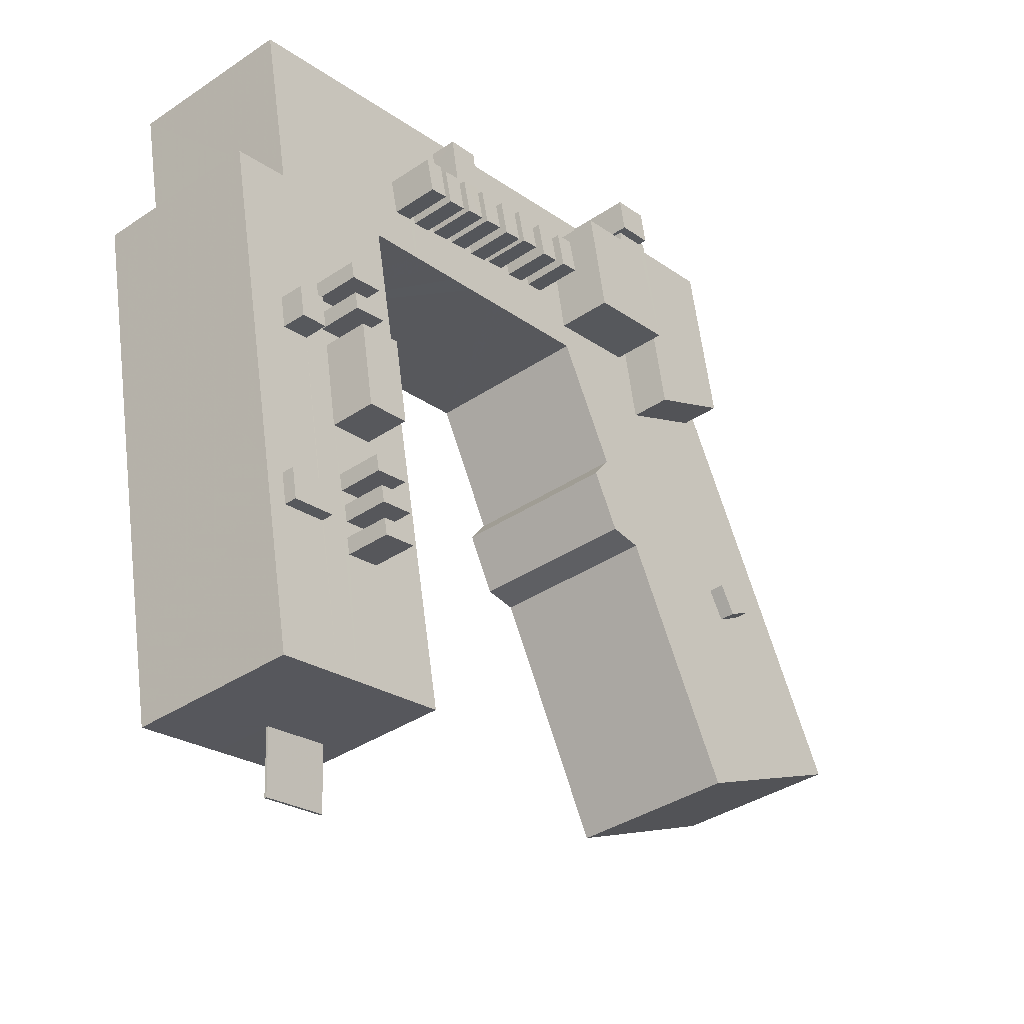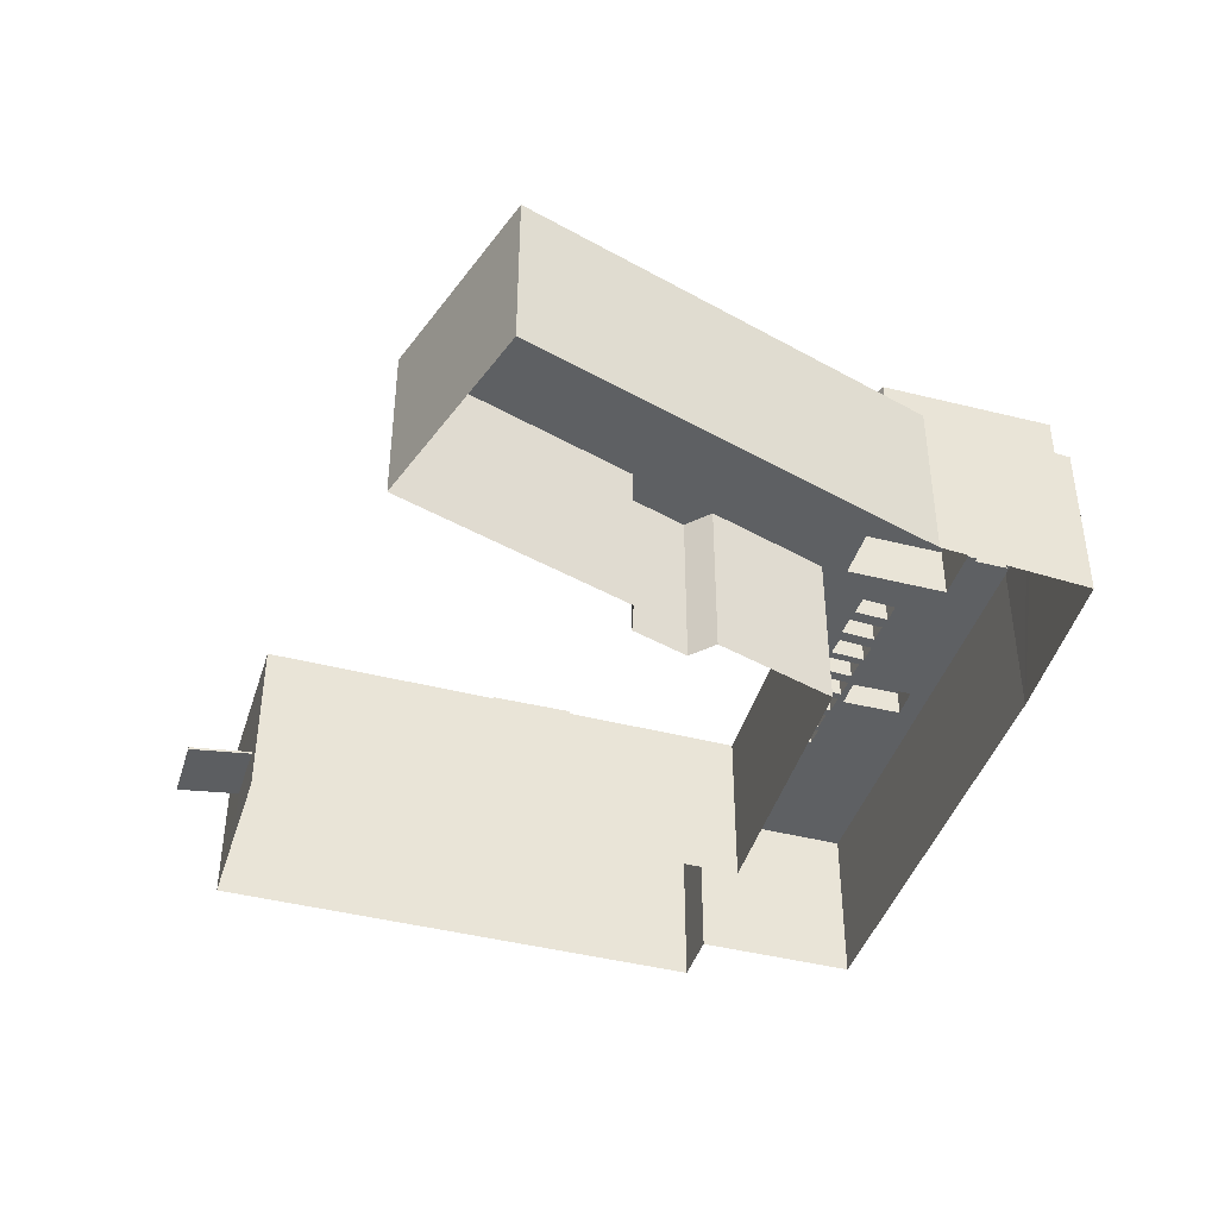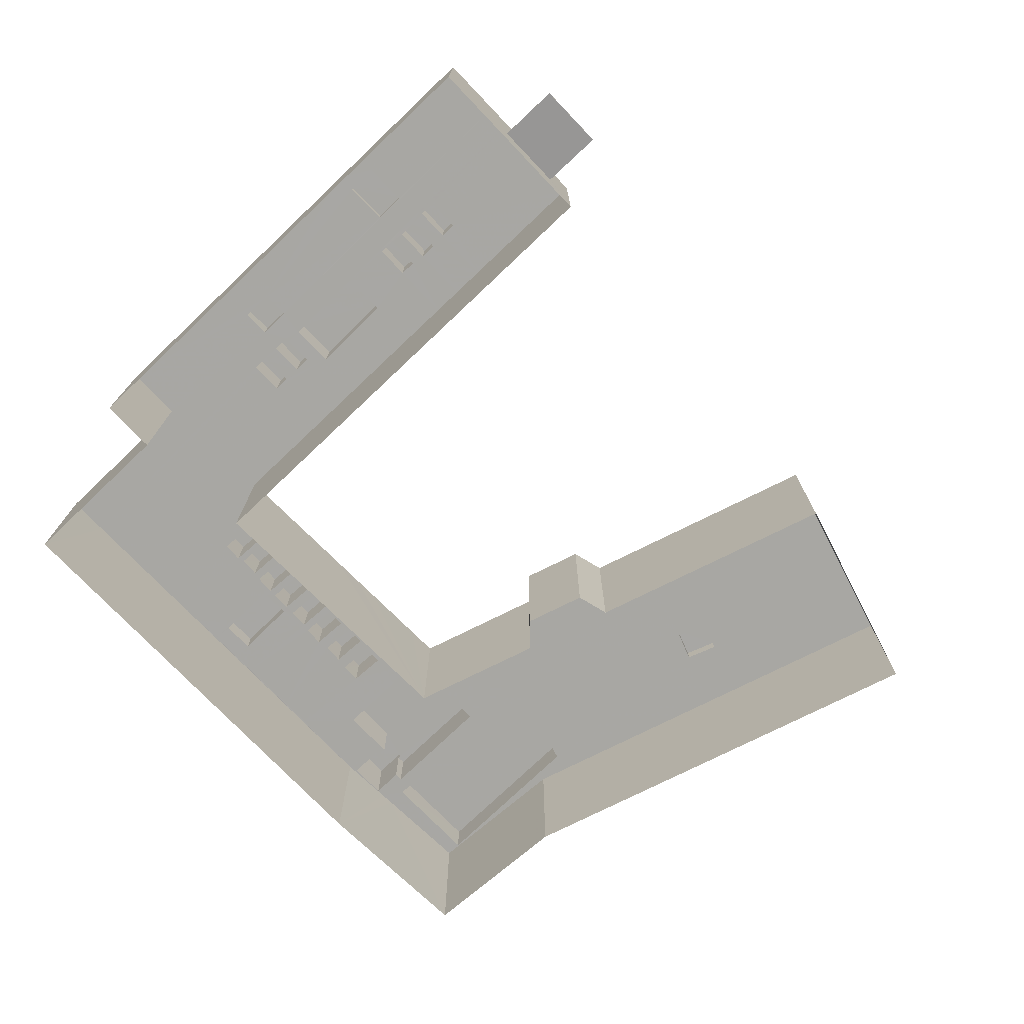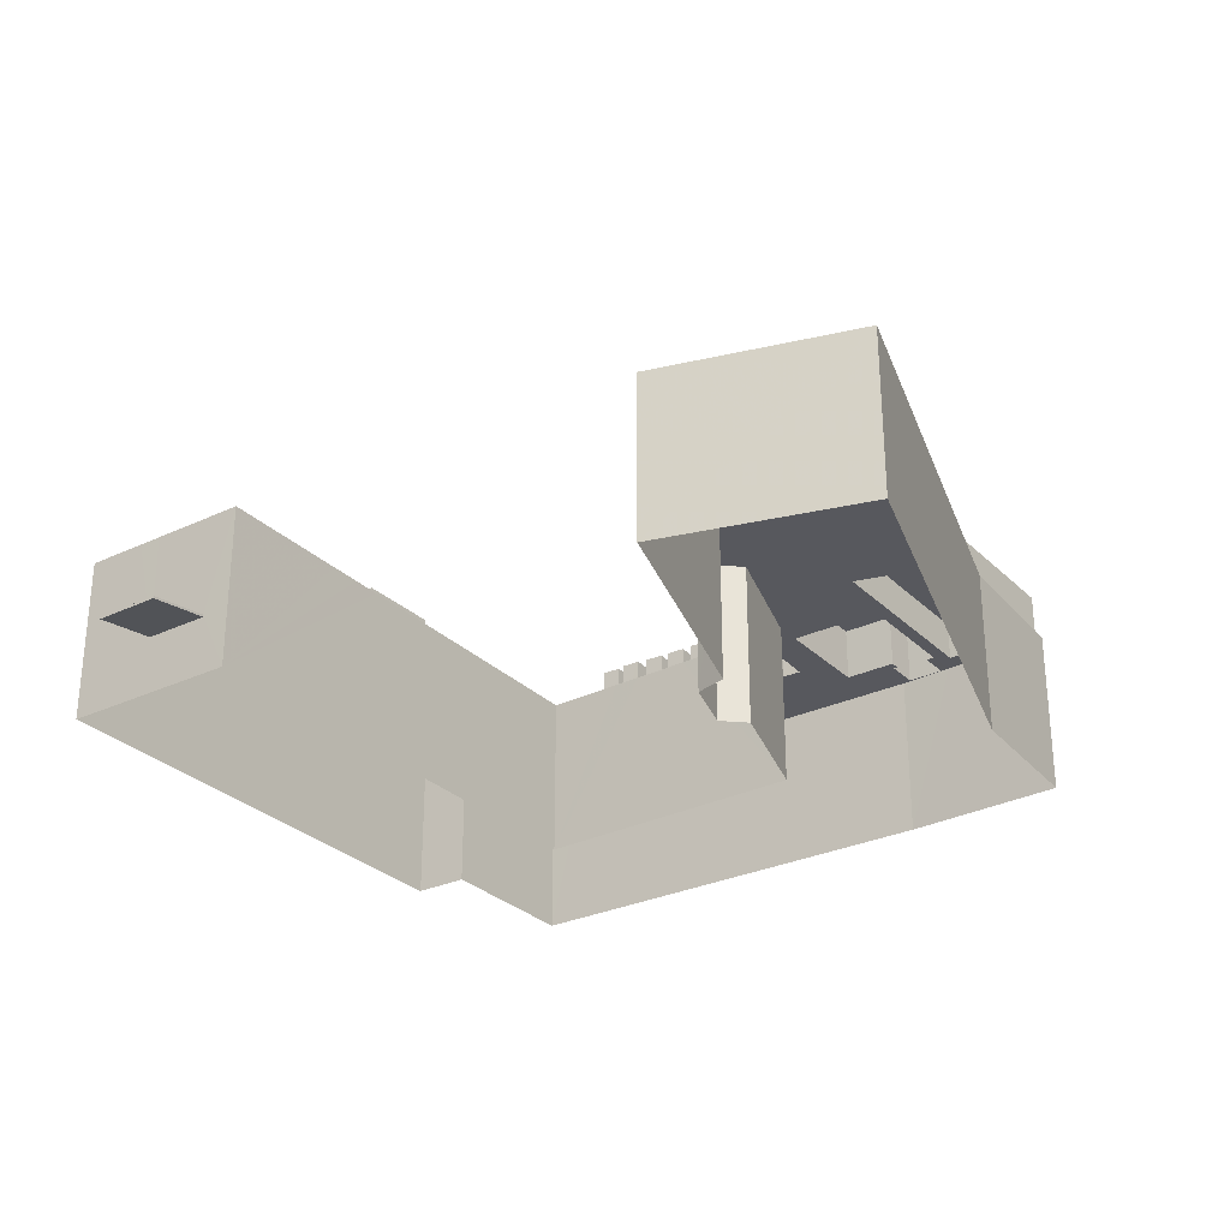
<metadata>
{"format":"obj","ext":"obj","renderer":"f3d","projection":"perspective","resolution":1024,"background":"white","views":[{"elev":-37.4,"azim":-49.3,"up":"+Y"},{"elev":-42.5,"azim":83.9,"up":"+Z"},{"elev":-74.5,"azim":-35.4,"up":"+Z"},{"elev":-28.9,"azim":46.2,"up":"+Z"}]}
</metadata>
<code>
v -9486 -3.665e+04 28.86
v -9496 -3.664e+04 28.87
v -9468 -3.664e+04 28.85
v -9458 -3.664e+04 28.85
v -9455 -3.665e+04 28.84
v -9494 -3.665e+04 28.87
v -9492 -3.669e+04 28.86
v -9498 -3.665e+04 28.87
v -9442 -3.667e+04 28.83
v -9454 -3.668e+04 28.83
v -9462 -3.666e+04 28.84
v -9480 -3.668e+04 28.85
v -9482 -3.668e+04 28.85
v -9486 -3.668e+04 28.85
v -9466 -3.666e+04 28.85
v -9465 -3.666e+04 28.85
v -9464 -3.666e+04 28.84
v -9469 -3.665e+04 28.85
v -9486 -3.668e+04 32.64
v -9481 -3.669e+04 32.08
v -9486 -3.669e+04 32.08
v -9482 -3.668e+04 32.64
v -9454 -3.666e+04 40.38
v -9453 -3.666e+04 40.38
v -9451 -3.666e+04 40.38
v -9452 -3.666e+04 40.38
v -9458 -3.664e+04 39.44
v -9464 -3.664e+04 39.44
v -9464 -3.664e+04 39.44
v -9461 -3.665e+04 39.44
v -9459 -3.666e+04 39.43
v -9454 -3.666e+04 39.43
v -9452 -3.666e+04 39.43
v -9456 -3.665e+04 39.43
v -9458 -3.664e+04 39.44
v -9455 -3.665e+04 39.43
v -9449 -3.666e+04 39.42
v -9458 -3.667e+04 39.43
v -9453 -3.666e+04 39.43
v -9451 -3.666e+04 39.42
v -9442 -3.667e+04 39.42
v -9454 -3.668e+04 39.42
v -9462 -3.666e+04 39.43
v -9465 -3.666e+04 39.44
v -9464 -3.666e+04 39.43
v -9465 -3.664e+04 39.44
v -9463 -3.665e+04 39.44
v -9466 -3.666e+04 39.44
v -9470 -3.665e+04 39.44
v -9469 -3.665e+04 39.44
v -9471 -3.665e+04 39.44
v -9469 -3.665e+04 39.44
v -9472 -3.664e+04 39.44
v -9470 -3.664e+04 39.44
v -9473 -3.664e+04 39.45
v -9467 -3.664e+04 39.44
v -9464 -3.664e+04 39.44
v -9465 -3.664e+04 39.44
v -9467 -3.664e+04 39.44
v -9467 -3.664e+04 39.44
v -9467 -3.664e+04 39.44
v -9465 -3.664e+04 39.44
v -9496 -3.664e+04 39.46
v -9491 -3.666e+04 39.45
v -9494 -3.664e+04 39.46
v -9488 -3.668e+04 39.45
v -9488 -3.669e+04 39.45
v -9486 -3.668e+04 39.44
v -9490 -3.667e+04 39.45
v -9489 -3.667e+04 39.45
v -9492 -3.666e+04 39.45
v -9492 -3.666e+04 39.45
v -9491 -3.666e+04 39.45
v -9491 -3.666e+04 39.45
v -9490 -3.666e+04 39.45
v -9491 -3.666e+04 39.45
v -9490 -3.666e+04 39.45
v -9488 -3.667e+04 39.45
v -9489 -3.667e+04 39.45
v -9491 -3.666e+04 39.45
v -9490 -3.666e+04 39.45
v -9491 -3.666e+04 39.45
v -9493 -3.666e+04 39.45
v -9498 -3.665e+04 39.46
v -9494 -3.667e+04 39.45
v -9493 -3.667e+04 39.45
v -9494 -3.665e+04 39.46
v -9496 -3.664e+04 39.46
v -9494 -3.666e+04 39.46
v -9490 -3.667e+04 39.45
v -9492 -3.668e+04 39.45
v -9490 -3.668e+04 39.45
v -9492 -3.669e+04 39.45
v -9468 -3.664e+04 39.44
v -9486 -3.667e+04 39.45
v -9486 -3.667e+04 39.45
v -9483 -3.667e+04 39.45
v -9486 -3.664e+04 39.46
v -9488 -3.667e+04 39.45
v -9486 -3.665e+04 39.45
v -9483 -3.665e+04 39.45
v -9485 -3.665e+04 39.45
v -9487 -3.666e+04 39.45
v -9475 -3.664e+04 39.45
v -9488 -3.666e+04 39.45
v -9489 -3.666e+04 39.45
v -9489 -3.666e+04 39.45
v -9489 -3.666e+04 39.45
v -9484 -3.665e+04 39.45
v -9477 -3.664e+04 39.45
v -9479 -3.664e+04 39.45
v -9480 -3.664e+04 39.45
v -9480 -3.664e+04 39.45
v -9482 -3.664e+04 39.45
v -9482 -3.664e+04 39.45
v -9482 -3.664e+04 39.45
v -9485 -3.665e+04 39.45
v -9484 -3.665e+04 39.45
v -9484 -3.664e+04 39.45
v -9473 -3.664e+04 39.45
v -9472 -3.665e+04 39.44
v -9472 -3.665e+04 39.44
v -9473 -3.665e+04 39.44
v -9474 -3.664e+04 39.45
v -9474 -3.665e+04 39.45
v -9474 -3.665e+04 39.44
v -9476 -3.665e+04 39.45
v -9475 -3.665e+04 39.45
v -9475 -3.665e+04 39.45
v -9483 -3.665e+04 39.45
v -9481 -3.665e+04 39.45
v -9482 -3.665e+04 39.45
v -9484 -3.665e+04 39.45
v -9483 -3.665e+04 39.45
v -9476 -3.665e+04 39.45
v -9477 -3.665e+04 39.45
v -9476 -3.665e+04 39.45
v -9477 -3.665e+04 39.45
v -9477 -3.665e+04 39.45
v -9486 -3.667e+04 39.45
v -9482 -3.667e+04 39.44
v -9486 -3.667e+04 39.45
v -9488 -3.667e+04 39.45
v -9488 -3.667e+04 39.45
v -9488 -3.668e+04 39.45
v -9482 -3.668e+04 39.44
v -9486 -3.667e+04 39.45
v -9486 -3.668e+04 39.45
v -9488 -3.668e+04 39.45
v -9485 -3.668e+04 39.45
v -9480 -3.668e+04 39.44
v -9487 -3.668e+04 39.45
v -9479 -3.665e+04 39.45
v -9481 -3.665e+04 39.45
v -9480 -3.665e+04 39.45
v -9479 -3.665e+04 39.45
v -9480 -3.665e+04 39.45
v -9478 -3.665e+04 39.45
v -9480 -3.665e+04 39.45
v -9480 -3.665e+04 39.45
v -9479 -3.665e+04 39.45
v -9481 -3.665e+04 39.45
v -9482 -3.665e+04 39.45
v -9481 -3.665e+04 39.45
v -9482 -3.665e+04 39.45
v -9480 -3.664e+04 39.45
v -9478 -3.665e+04 39.45
v -9479 -3.665e+04 39.45
v -9479 -3.665e+04 39.45
v -9464 -3.664e+04 41.92
v -9456 -3.665e+04 41.91
v -9458 -3.664e+04 41.92
v -9461 -3.665e+04 41.92
v -9489 -3.666e+04 42.23
v -9491 -3.666e+04 42.23
v -9489 -3.666e+04 42.23
v -9491 -3.666e+04 42.23
v -9491 -3.666e+04 42.23
v -9488 -3.666e+04 42.23
v -9489 -3.666e+04 42.23
v -9491 -3.666e+04 42.23
v -9492 -3.666e+04 40.95
v -9494 -3.666e+04 40.95
v -9493 -3.666e+04 40.95
v -9492 -3.666e+04 40.95
v -9486 -3.667e+04 42.28
v -9487 -3.666e+04 42.28
v -9490 -3.666e+04 42.28
v -9489 -3.667e+04 42.28
v -9493 -3.667e+04 40.23
v -9492 -3.668e+04 40.23
v -9490 -3.668e+04 40.22
v -9490 -3.667e+04 40.22
v -9467 -3.664e+04 43.47
v -9465 -3.664e+04 43.47
v -9465 -3.664e+04 43.47
v -9467 -3.664e+04 43.47
v -9470 -3.664e+04 42.9
v -9469 -3.665e+04 42.9
v -9467 -3.664e+04 42.9
v -9465 -3.664e+04 42.9
v -9467 -3.664e+04 42.9
v -9465 -3.664e+04 42.9
v -9464 -3.664e+04 42.9
v -9463 -3.665e+04 42.89
v -9484 -3.665e+04 42.44
v -9485 -3.665e+04 42.44
v -9484 -3.665e+04 42.44
v -9485 -3.665e+04 42.44
v -9488 -3.667e+04 42.21
v -9488 -3.667e+04 42.21
v -9486 -3.667e+04 42.21
v -9486 -3.667e+04 42.21
v -9480 -3.664e+04 41.15
v -9482 -3.664e+04 41.15
v -9481 -3.665e+04 41.15
v -9479 -3.665e+04 41.15
v -9474 -3.664e+04 42.43
v -9475 -3.665e+04 42.43
v -9474 -3.665e+04 42.43
v -9473 -3.665e+04 42.43
v -9471 -3.665e+04 42.43
v -9473 -3.664e+04 42.44
v -9472 -3.665e+04 42.43
v -9472 -3.664e+04 42.43
v -9475 -3.665e+04 42.44
v -9477 -3.665e+04 42.44
v -9476 -3.665e+04 42.44
v -9476 -3.665e+04 42.44
v -9482 -3.665e+04 42.44
v -9484 -3.665e+04 42.44
v -9483 -3.665e+04 42.44
v -9483 -3.665e+04 42.44
v -9477 -3.665e+04 42.43
v -9479 -3.665e+04 42.43
v -9478 -3.665e+04 42.43
v -9477 -3.665e+04 42.43
v -9488 -3.667e+04 42.21
v -9486 -3.667e+04 42.21
v -9486 -3.667e+04 42.21
v -9488 -3.668e+04 42.21
v -9487 -3.668e+04 42.21
v -9485 -3.668e+04 42.21
v -9486 -3.668e+04 42.21
v -9488 -3.668e+04 42.21
v -9482 -3.665e+04 42.44
v -9482 -3.665e+04 42.44
v -9480 -3.665e+04 42.43
v -9481 -3.665e+04 42.44
v -9480 -3.665e+04 42.44
v -9480 -3.665e+04 42.44
v -9479 -3.665e+04 42.44
v -9479 -3.665e+04 42.44
v -9486 -3.668e+04 32.79
v -9486 -3.669e+04 32.23
v -9481 -3.669e+04 32.23
v -9482 -3.668e+04 32.79
f 1 2 3
f 3 4 5
f 1 6 2
f 6 7 8
f 9 10 11
f 5 9 11
f 12 13 1
f 14 7 6
f 13 14 1
f 15 16 17
f 16 11 17
f 18 1 3
f 5 16 18
f 5 18 3
f 1 14 6
f 5 11 16
f 19 20 21
f 19 22 20
f 23 24 25
f 26 23 25
f 27 28 29
f 30 31 32
f 33 34 30
f 27 29 35
f 35 34 36
f 37 36 34
f 27 35 36
f 33 37 34
f 33 30 32
f 38 39 31
f 31 39 32
f 40 41 37
f 42 39 38
f 40 37 33
f 42 41 39
f 41 40 39
f 43 44 45
f 43 38 31
f 29 28 46
f 47 30 29
f 45 44 48
f 49 50 51
f 31 30 43
f 44 30 52
f 49 52 50
f 50 53 51
f 54 55 53
f 56 55 54
f 57 46 58
f 59 56 54
f 60 61 59
f 62 57 58
f 29 57 47
f 50 52 47
f 60 59 54
f 54 53 50
f 44 43 30
f 29 46 57
f 52 30 47
f 63 64 65
f 66 67 68
f 66 69 67
f 70 71 69
f 72 71 73
f 63 72 64
f 74 75 76
f 77 71 70
f 78 69 66
f 79 70 69
f 79 69 78
f 65 64 80
f 81 73 77
f 82 75 74
f 64 72 74
f 72 73 82
f 73 71 77
f 74 72 82
f 83 84 85
f 86 83 85
f 87 63 88
f 89 87 84
f 87 72 63
f 69 71 90
f 83 86 90
f 71 83 90
f 89 72 87
f 83 89 84
f 85 91 86
f 92 69 90
f 93 91 85
f 67 92 91
f 92 67 69
f 67 91 93
f 58 46 94
f 95 96 97
f 98 94 65
f 96 70 99
f 100 65 80
f 58 94 56
f 101 102 100
f 100 103 97
f 70 79 99
f 56 94 55
f 94 104 55
f 81 77 105
f 76 75 106
f 76 106 107
f 103 108 107
f 100 80 108
f 102 101 109
f 110 104 94
f 95 70 96
f 106 105 103
f 110 94 111
f 95 97 103
f 77 103 105
f 112 113 114
f 114 115 116
f 111 94 113
f 117 118 98
f 119 94 98
f 102 117 100
f 119 115 94
f 117 98 65
f 100 117 65
f 103 100 108
f 107 106 103
f 113 115 114
f 94 115 113
f 55 120 53
f 104 120 55
f 121 49 122
f 122 49 51
f 121 122 123
f 122 124 123
f 104 124 120
f 120 124 122
f 125 126 121
f 127 128 129
f 126 125 128
f 110 127 104
f 104 129 124
f 121 123 125
f 128 125 129
f 127 129 104
f 118 119 98
f 130 131 132
f 101 131 130
f 101 130 109
f 118 109 133
f 118 134 119
f 118 133 134
f 109 130 133
f 135 126 128
f 111 136 110
f 110 136 127
f 137 126 135
f 137 135 138
f 135 139 138
f 111 139 136
f 136 139 135
f 140 141 97
f 141 140 142
f 97 96 140
f 78 143 79
f 142 140 144
f 144 143 78
f 79 143 99
f 144 140 143
f 145 78 66
f 146 141 147
f 146 147 148
f 145 144 78
f 149 148 145
f 149 145 66
f 147 141 142
f 147 145 148
f 150 146 148
f 146 150 151
f 151 150 68
f 66 152 149
f 68 152 66
f 150 152 68
f 153 154 155
f 156 157 158
f 158 157 159
f 157 160 159
f 153 155 161
f 162 160 155
f 154 162 155
f 155 160 157
f 163 159 160
f 131 159 163
f 132 131 163
f 115 119 116
f 132 163 134
f 164 162 154
f 162 164 165
f 119 134 116
f 116 165 164
f 134 163 165
f 134 165 116
f 166 113 112
f 113 166 111
f 167 156 158
f 168 161 156
f 137 167 158
f 153 161 169
f 139 111 166
f 138 167 137
f 169 139 166
f 169 168 139
f 168 156 167
f 169 161 168
f 170 171 172
f 170 173 171
f 174 175 176
f 174 177 175
f 178 179 180
f 178 181 179
f 182 183 184
f 185 182 184
f 186 187 188
f 189 186 188
f 190 191 192
f 193 190 192
f 194 195 196
f 194 197 195
f 198 199 200
f 201 202 200
f 203 201 204
f 200 199 205
f 204 201 205
f 201 200 205
f 206 207 208
f 206 209 207
f 210 211 212
f 213 210 212
f 214 215 216
f 217 214 216
f 218 219 220
f 221 218 220
f 222 223 224
f 222 225 223
f 226 227 228
f 226 229 227
f 230 231 232
f 230 233 231
f 234 235 236
f 234 237 235
f 238 239 240
f 238 241 239
f 242 243 244
f 245 242 244
f 246 247 248
f 249 246 248
f 250 251 252
f 253 250 252
f 254 255 256
f 257 254 256
f 33 26 25
f 40 33 25
f 39 40 25
f 24 39 25
f 32 24 23
f 32 39 24
f 26 32 23
f 26 33 32
f 63 2 88
f 3 2 65
f 94 3 65
f 2 63 65
f 28 4 3
f 3 94 46
f 28 27 4
f 28 3 46
f 36 5 4
f 27 36 4
f 5 37 9
f 9 37 41
f 36 37 5
f 41 10 9
f 41 42 10
f 10 38 11
f 11 38 43
f 42 38 10
f 43 17 11
f 43 45 17
f 45 15 17
f 45 48 15
f 44 16 15
f 48 44 15
f 44 18 16
f 44 52 18
f 49 18 52
f 158 1 18
f 100 1 101
f 137 158 18
f 101 1 131
f 126 137 18
f 126 18 121
f 18 49 121
f 131 1 159
f 159 1 158
f 97 1 100
f 1 97 12
f 151 12 146
f 146 12 141
f 12 97 141
f 13 12 22
f 19 7 14
f 12 151 257
f 254 93 7
f 254 7 19
f 254 67 93
f 22 12 257
f 257 68 254
f 67 254 68
f 151 68 257
f 19 14 13
f 22 19 13
f 7 85 8
f 8 85 84
f 93 85 7
f 87 6 8
f 84 87 8
f 87 2 6
f 87 88 2
f 172 35 29
f 170 172 29
f 171 34 35
f 172 171 35
f 30 171 173
f 30 34 171
f 29 173 170
f 29 30 173
f 108 174 176
f 107 108 176
f 107 176 76
f 176 175 76
f 175 74 76
f 64 175 177
f 64 74 175
f 64 177 80
f 177 174 80
f 174 108 80
f 106 180 179
f 105 106 179
f 179 181 81
f 179 81 105
f 181 73 81
f 82 181 178
f 82 73 181
f 178 180 75
f 178 75 82
f 180 106 75
f 83 185 184
f 83 71 185
f 89 83 184
f 183 89 184
f 89 183 182
f 72 89 182
f 185 72 182
f 185 71 72
f 77 188 187
f 103 77 187
f 103 187 186
f 95 103 186
f 70 186 189
f 70 95 186
f 77 189 188
f 77 70 189
f 192 90 193
f 192 92 90
f 192 91 92
f 192 191 91
f 86 191 190
f 86 91 191
f 86 190 193
f 90 86 193
f 195 203 196
f 196 203 58
f 195 201 203
f 58 203 62
f 201 195 202
f 61 202 59
f 59 202 197
f 202 195 197
f 56 59 197
f 194 56 197
f 56 194 196
f 58 56 196
f 61 60 200
f 202 61 200
f 62 204 57
f 62 203 204
f 57 204 205
f 47 57 205
f 50 47 205
f 199 50 205
f 54 199 198
f 54 50 199
f 54 198 200
f 60 54 200
f 102 208 207
f 102 109 208
f 117 207 209
f 117 102 207
f 117 209 206
f 118 117 206
f 118 206 208
f 109 118 208
f 96 213 212
f 140 96 212
f 143 140 212
f 211 143 212
f 99 211 210
f 99 143 211
f 213 99 210
f 213 96 99
f 169 217 153
f 217 216 154
f 153 217 154
f 216 164 154
f 216 215 116
f 216 116 164
f 215 114 116
f 114 215 112
f 215 214 112
f 214 166 112
f 166 214 217
f 169 166 217
f 125 221 220
f 125 123 221
f 129 125 220
f 219 129 220
f 129 219 218
f 124 129 218
f 221 124 218
f 221 123 124
f 222 122 51
f 222 224 122
f 120 224 223
f 120 122 224
f 120 223 225
f 53 120 225
f 53 225 222
f 51 53 222
f 135 226 228
f 135 128 226
f 136 135 228
f 227 136 228
f 136 227 229
f 127 136 229
f 226 127 229
f 226 128 127
f 130 230 232
f 130 132 230
f 133 130 232
f 231 133 232
f 133 231 233
f 134 133 233
f 230 134 233
f 230 132 134
f 167 234 236
f 167 138 234
f 168 167 236
f 235 168 236
f 168 235 237
f 139 168 237
f 234 139 237
f 234 138 139
f 142 240 239
f 147 142 239
f 145 239 241
f 145 147 239
f 144 241 238
f 144 145 241
f 144 238 240
f 142 144 240
f 148 244 243
f 150 148 243
f 152 243 242
f 152 150 243
f 149 242 245
f 149 152 242
f 149 245 244
f 148 149 244
f 163 248 247
f 163 160 248
f 165 247 246
f 165 163 247
f 165 246 249
f 162 165 249
f 162 249 248
f 160 162 248
f 157 252 251
f 157 156 252
f 155 251 250
f 155 157 251
f 155 250 253
f 161 155 253
f 252 161 253
f 252 156 161
f 20 255 21
f 20 256 255
f 19 21 255
f 254 19 255
f 22 256 20
f 22 257 256

</code>
